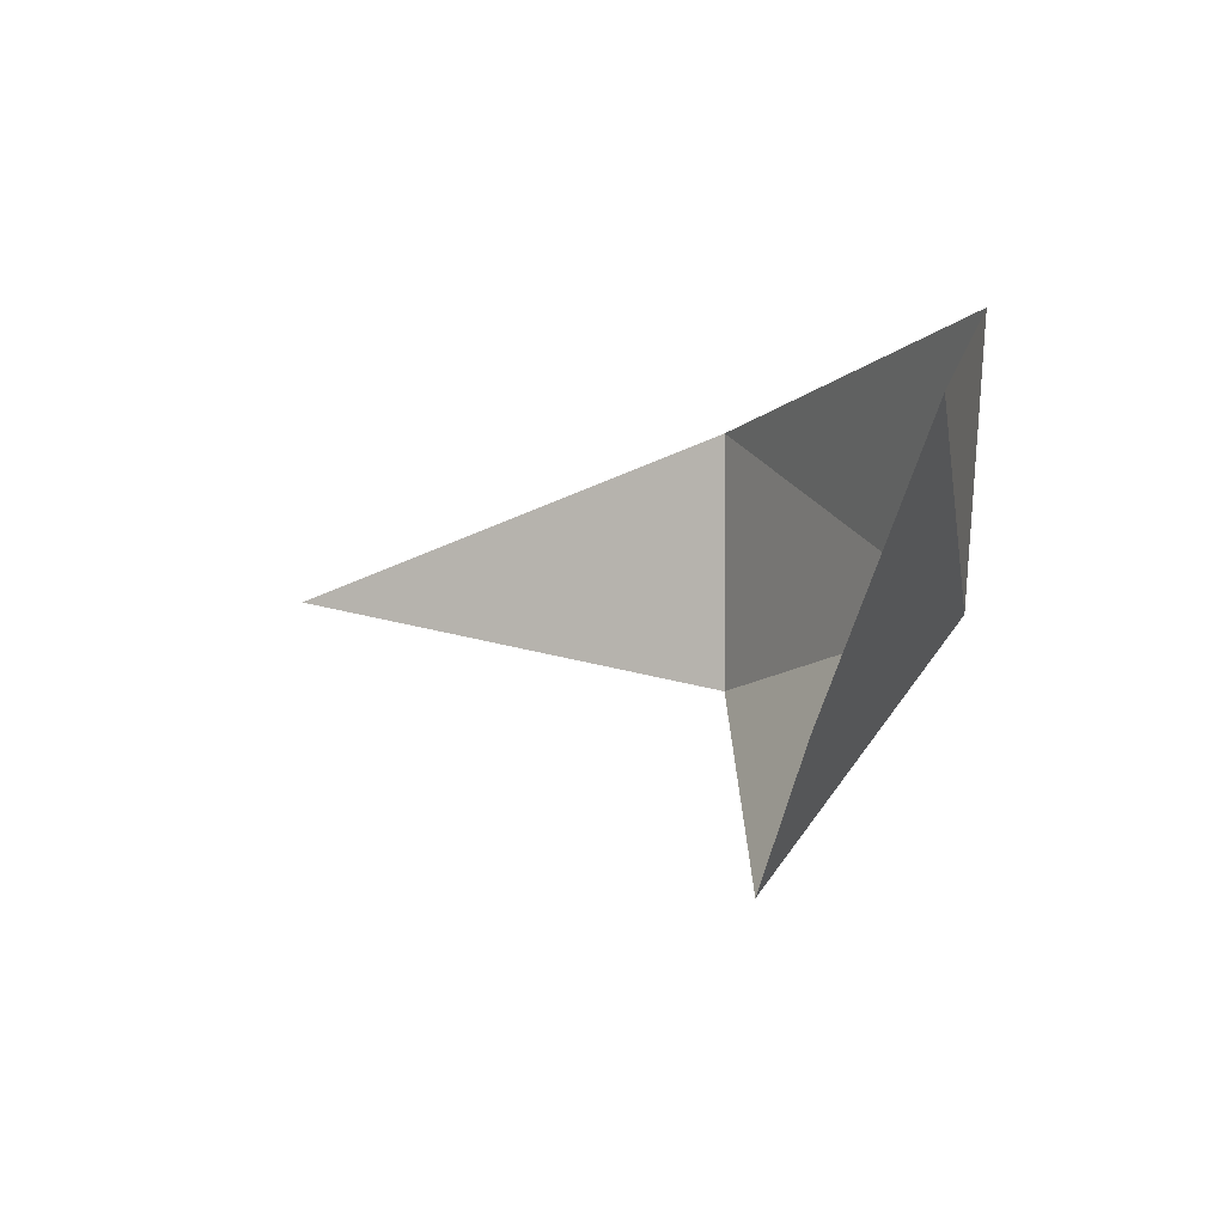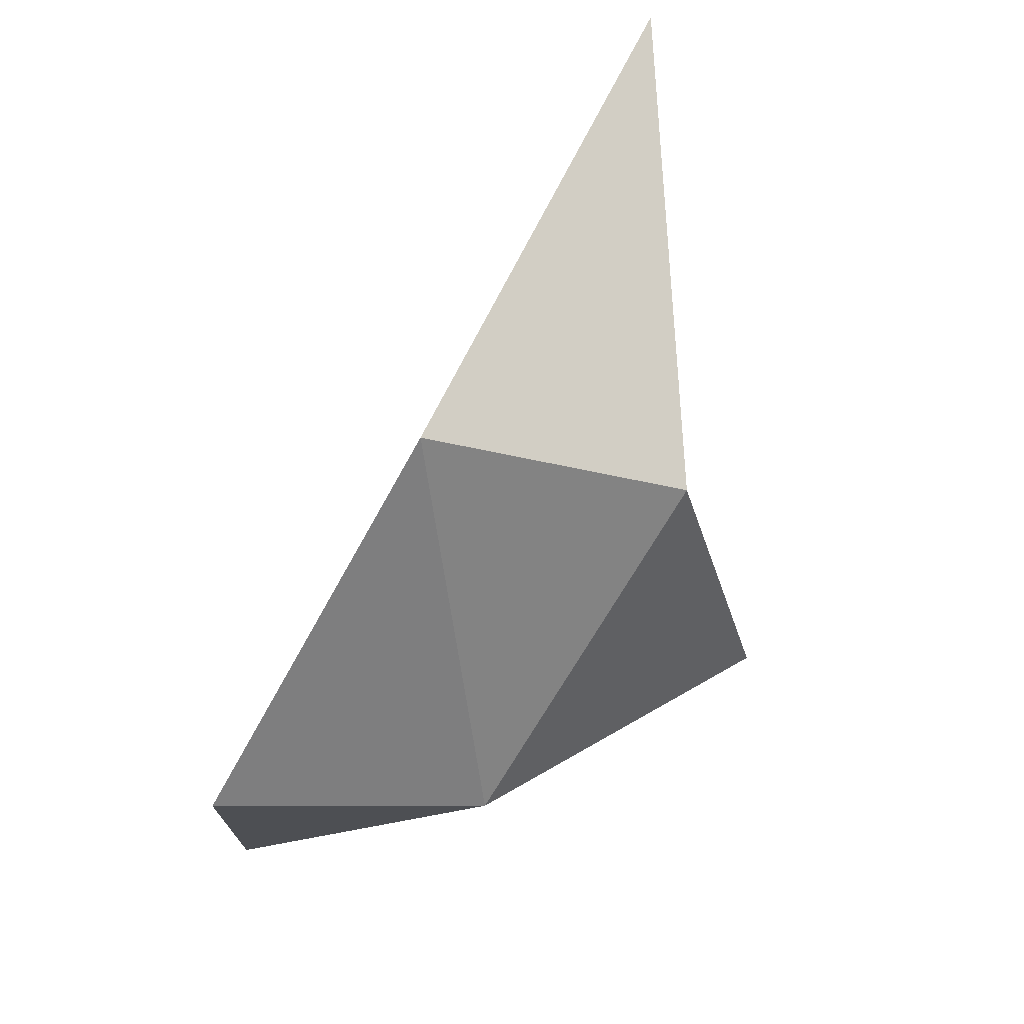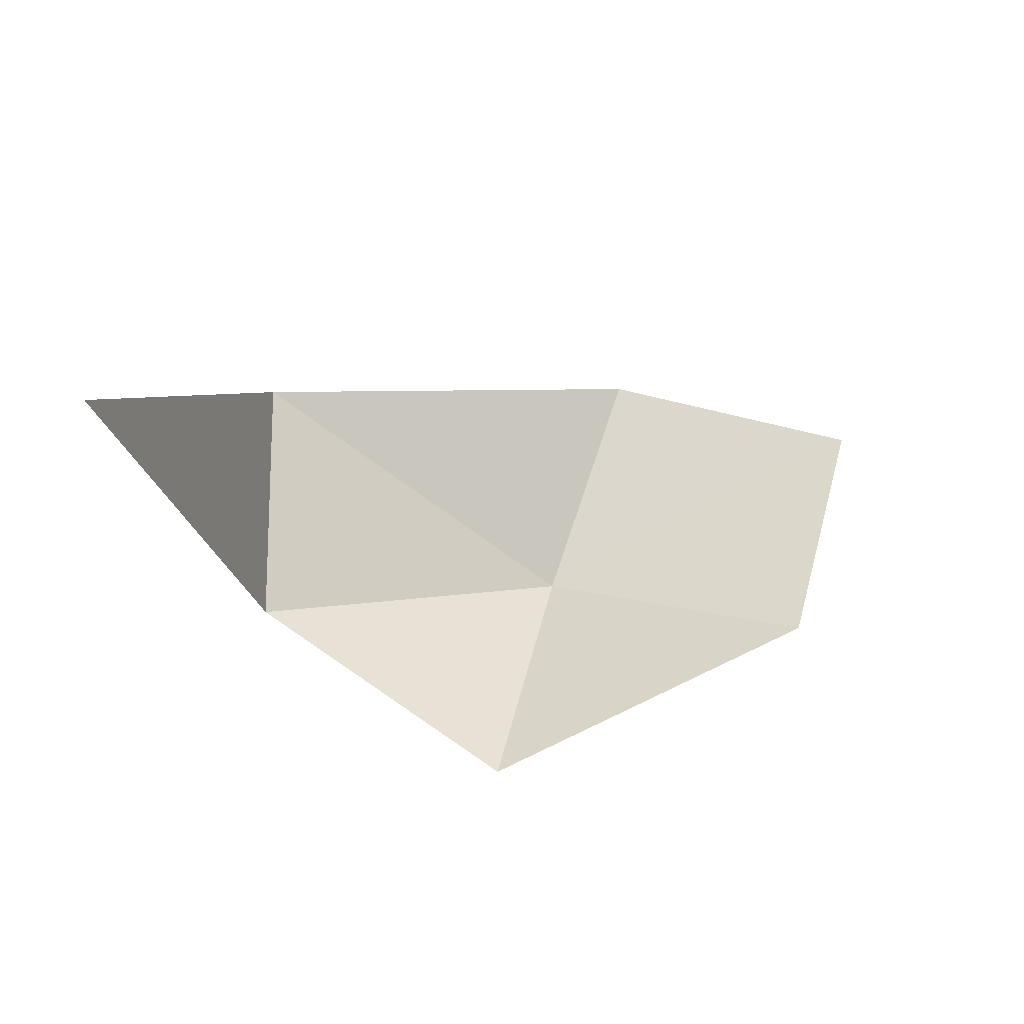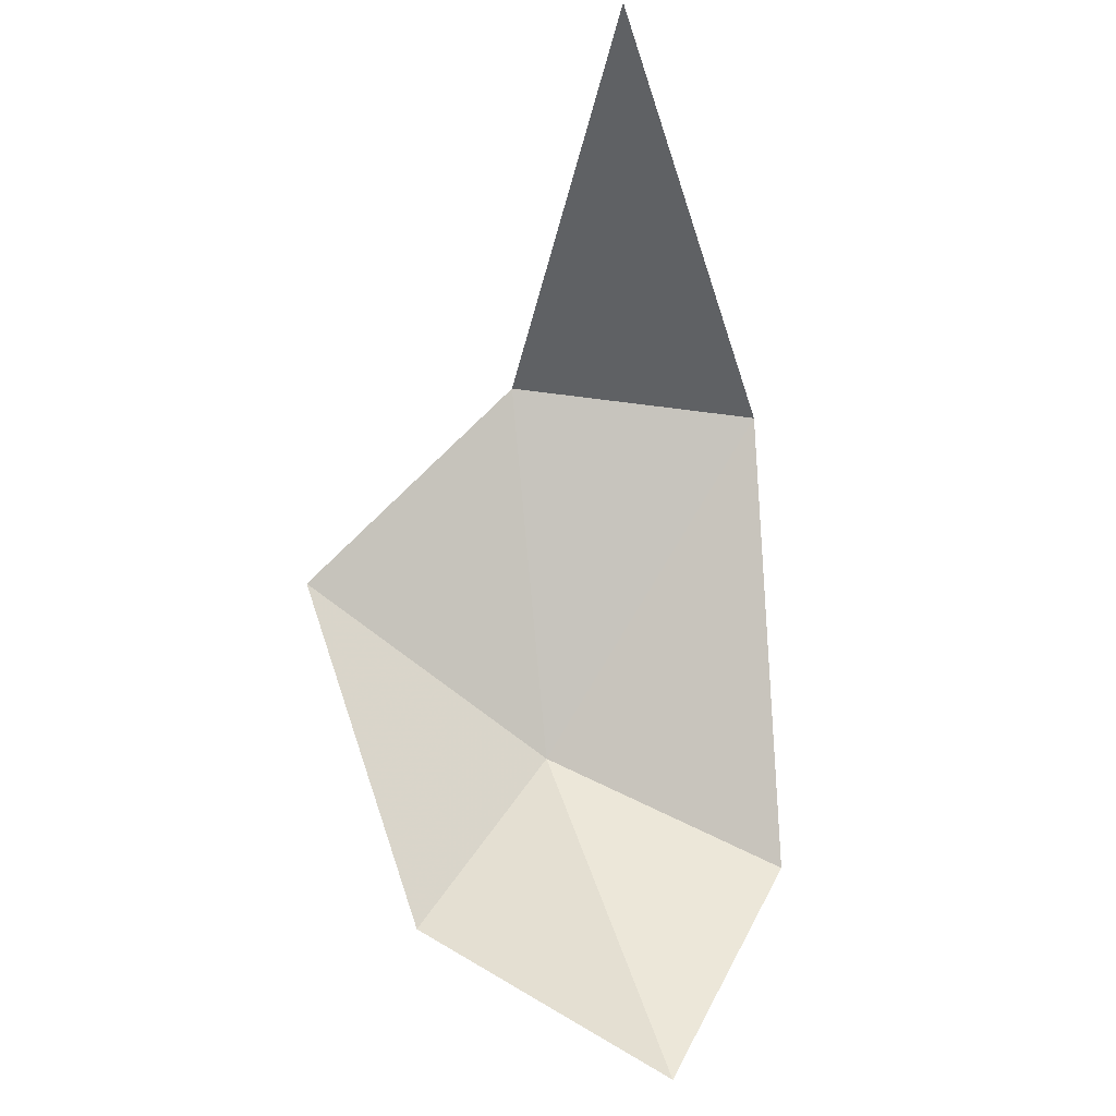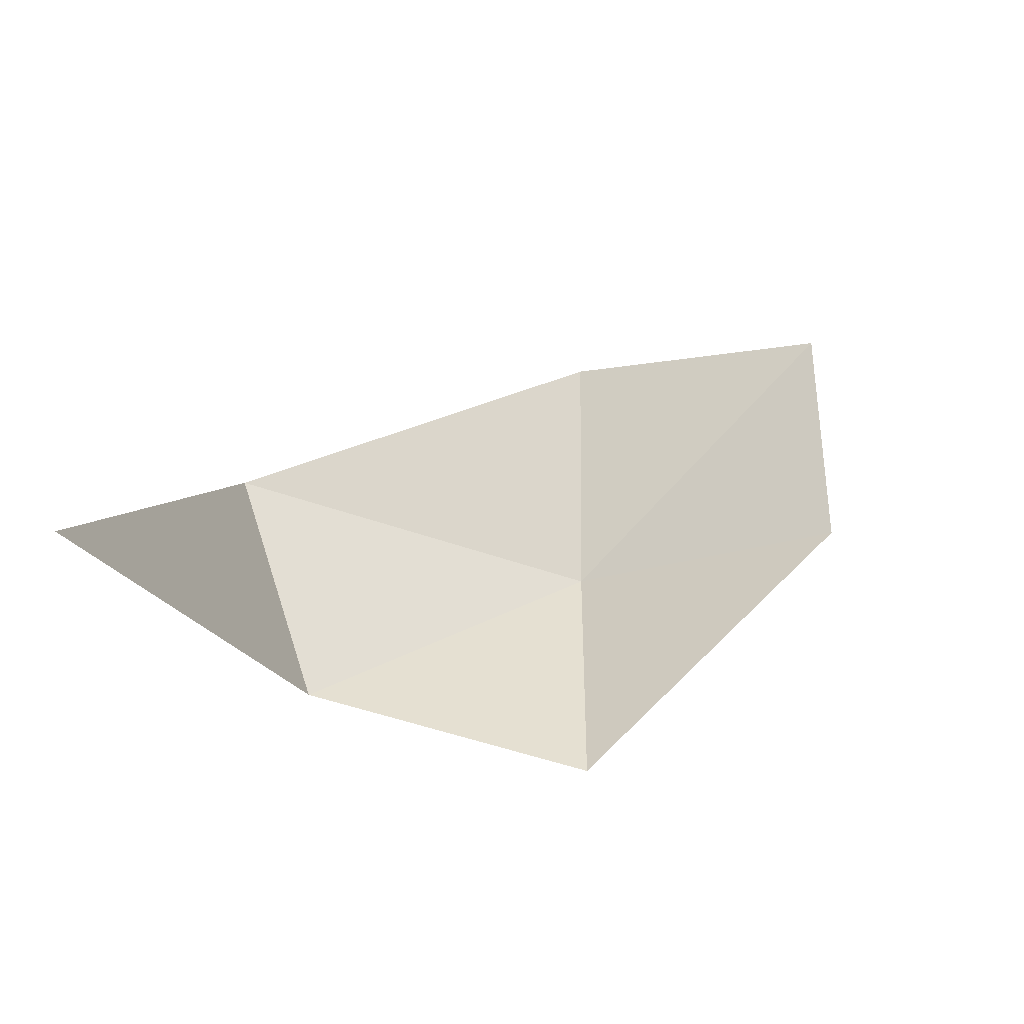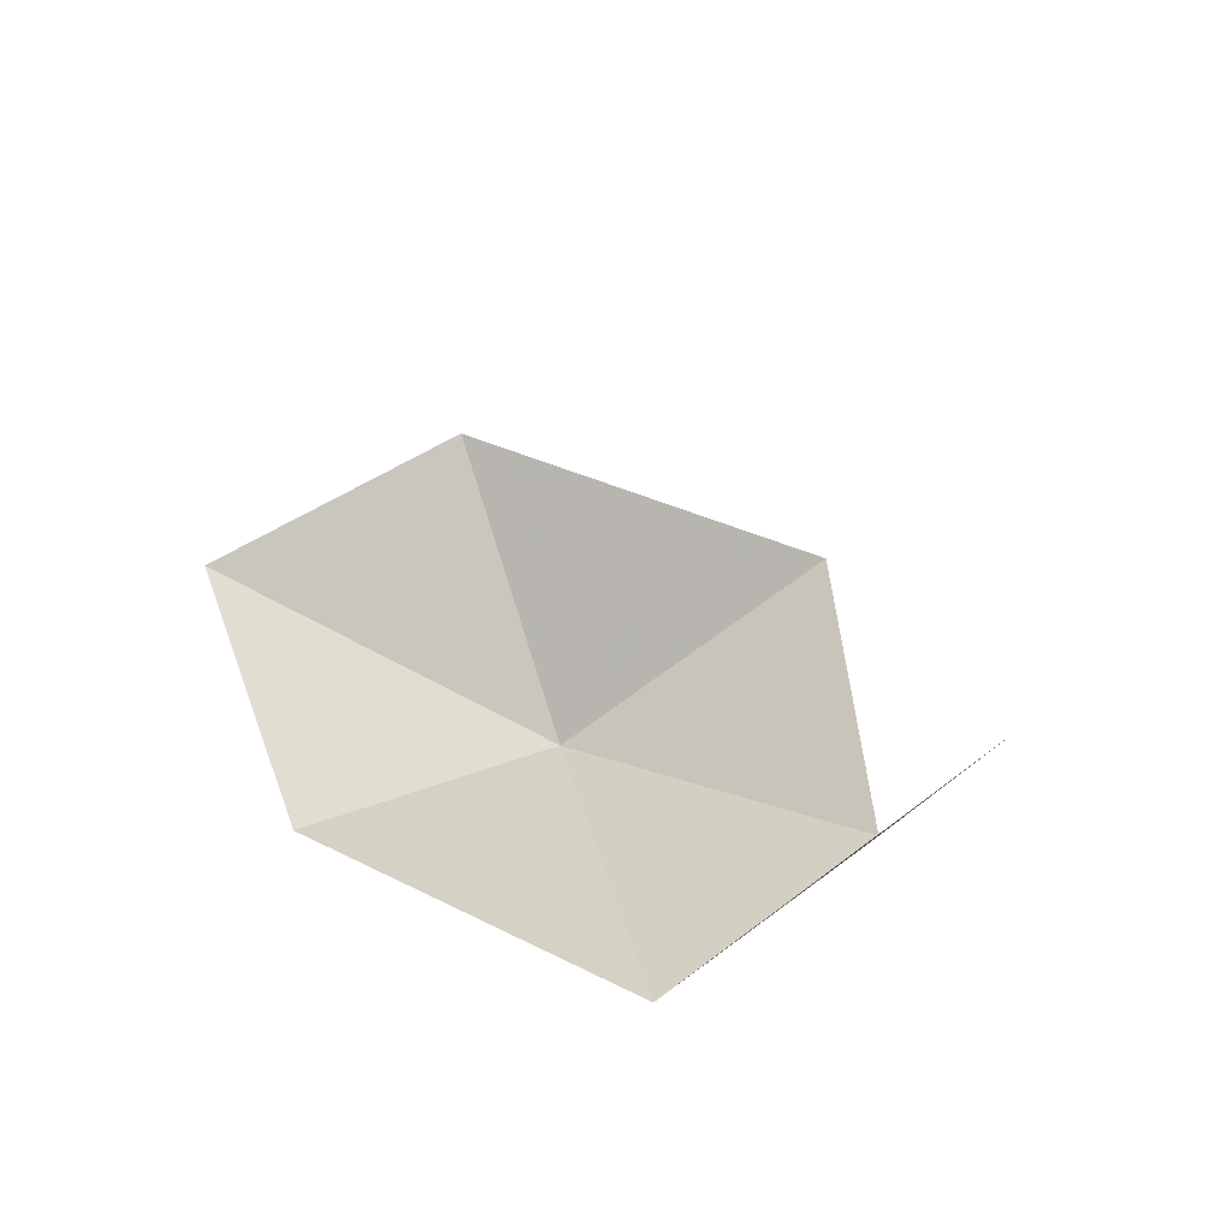
<metadata>
{"format":"obj","ext":"obj","renderer":"f3d","projection":"perspective","resolution":1024,"background":"white","views":[{"elev":1.5,"azim":86.3,"up":"+Y"},{"elev":-35.2,"azim":-108.3,"up":"+Z"},{"elev":-16.9,"azim":-7.0,"up":"+Y"},{"elev":63.0,"azim":98.1,"up":"+Z"},{"elev":69.2,"azim":-18.0,"up":"+Z"},{"elev":53.3,"azim":-129.5,"up":"+Z"}]}
</metadata>
<code>
v -0.07812 1.438 -0.09375
v -0.0625 1.43 -0.1328
v -0.0625 1.453 -0.1328
v -0.03125 1.438 -0.1484
v -0.02344 1.461 -0.1484
v 0 1.453 -0.1406
v -0.007812 1.43 -0.1328
v -0.03906 1.414 -0.1328
f 1 2 3
f 3 2 4
f 3 4 5
f 5 4 6
f 6 4 7
f 7 4 8
f 8 4 2

</code>
